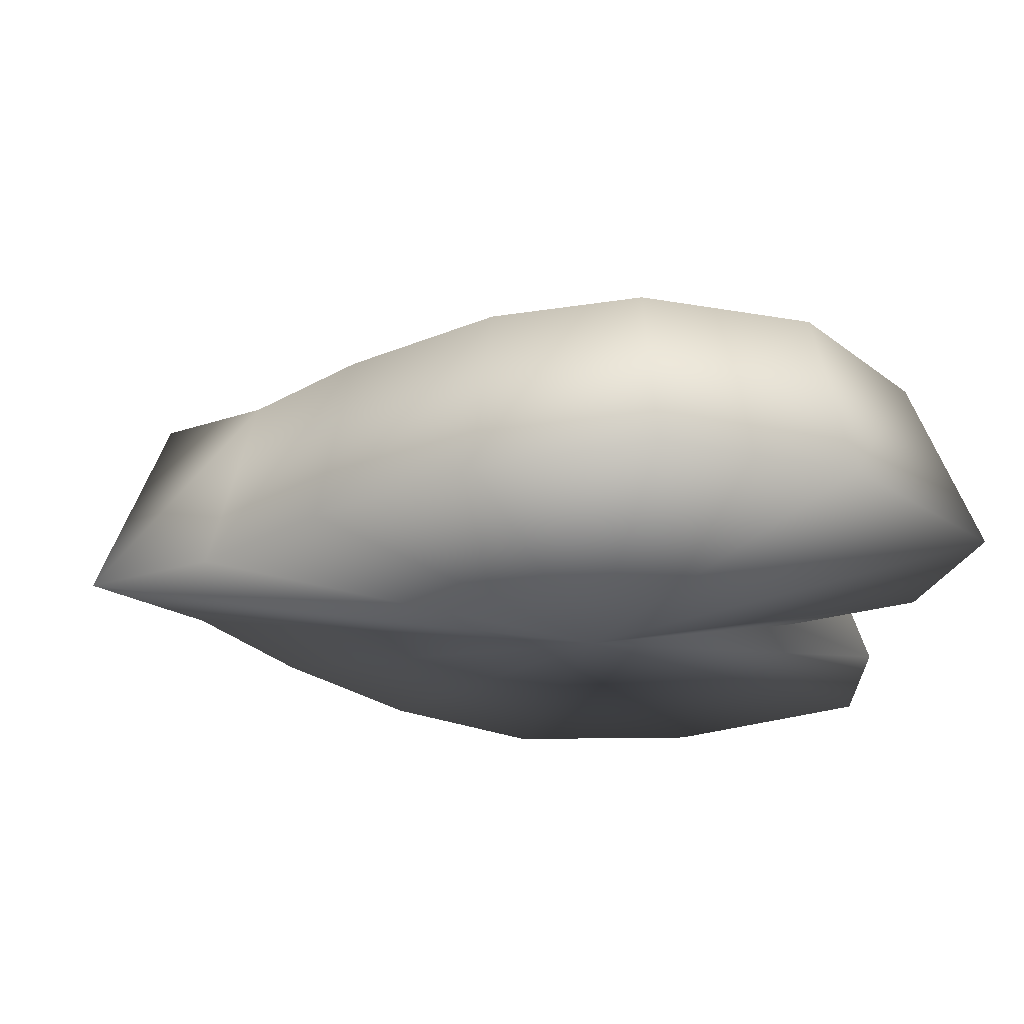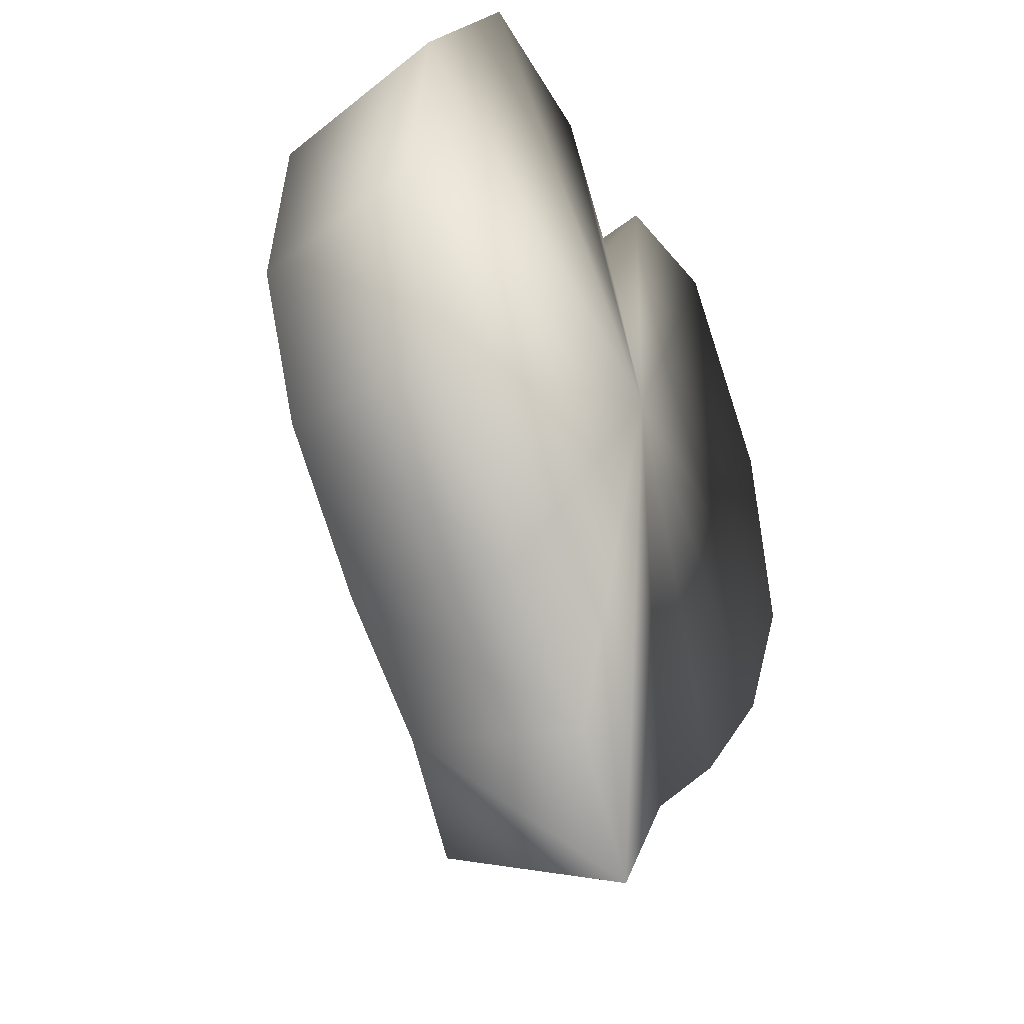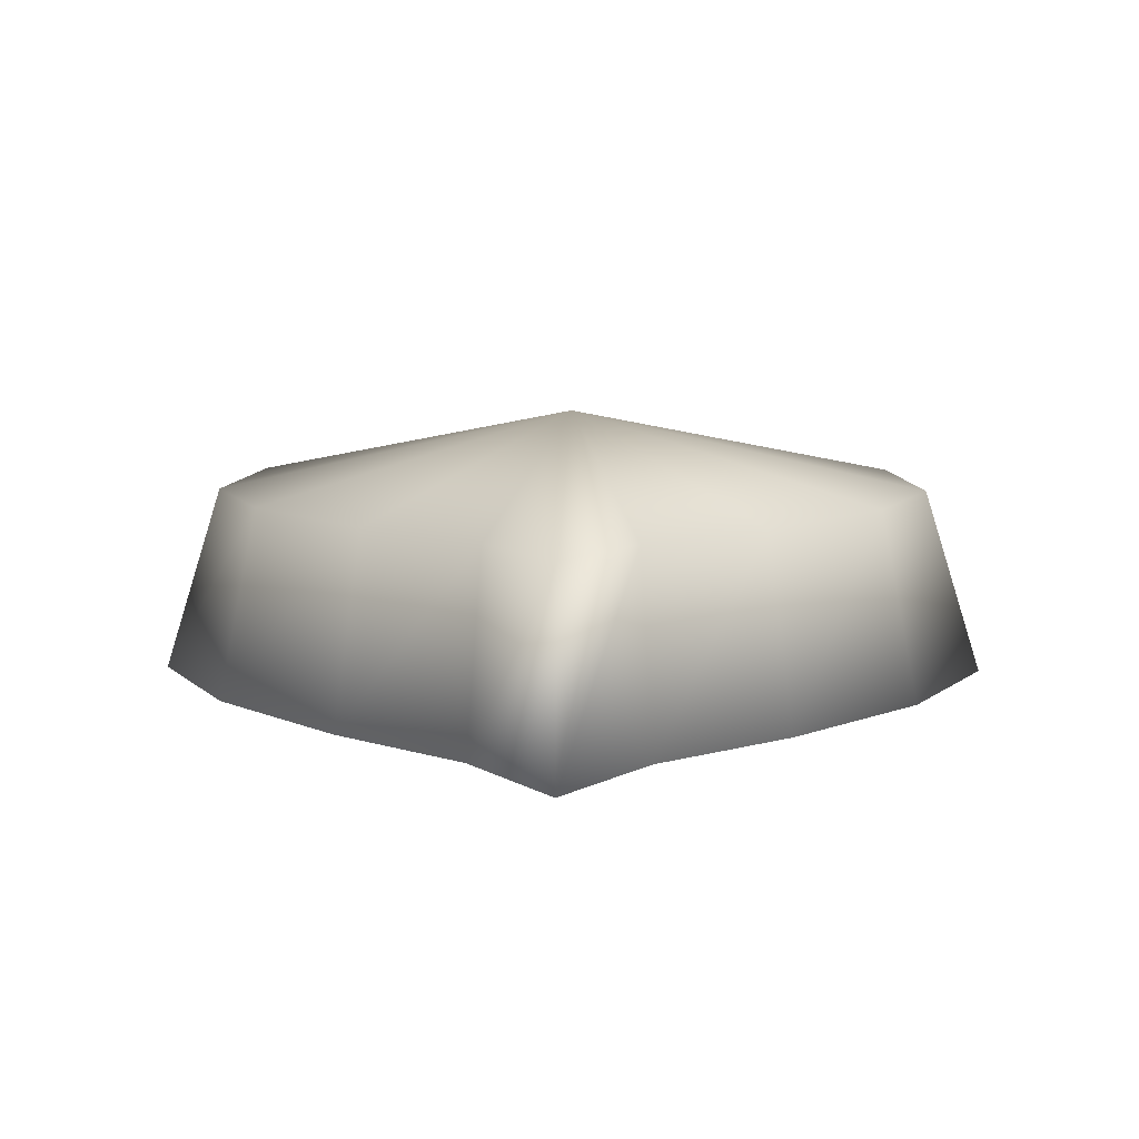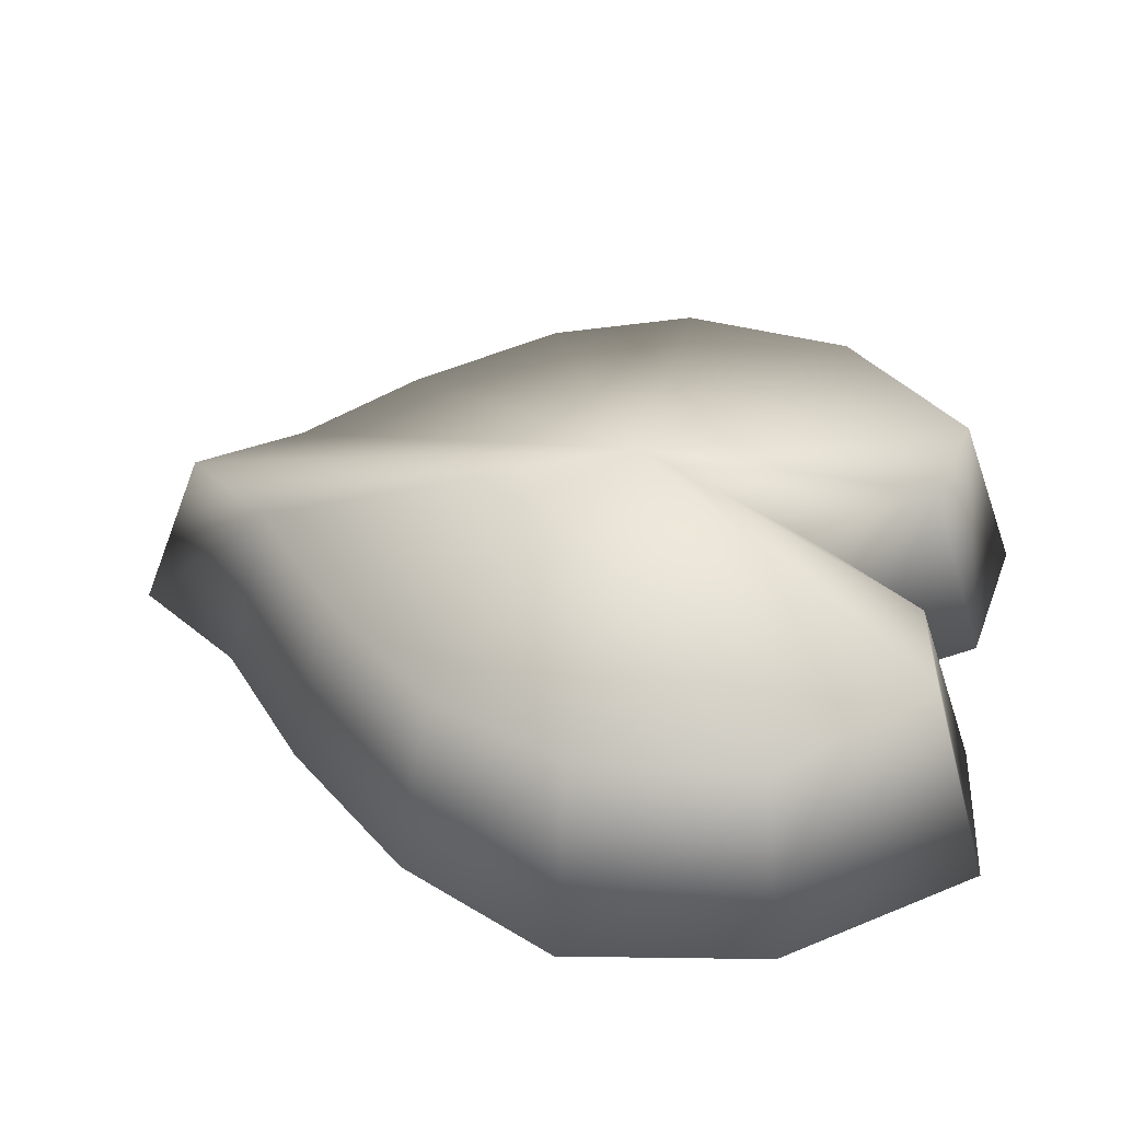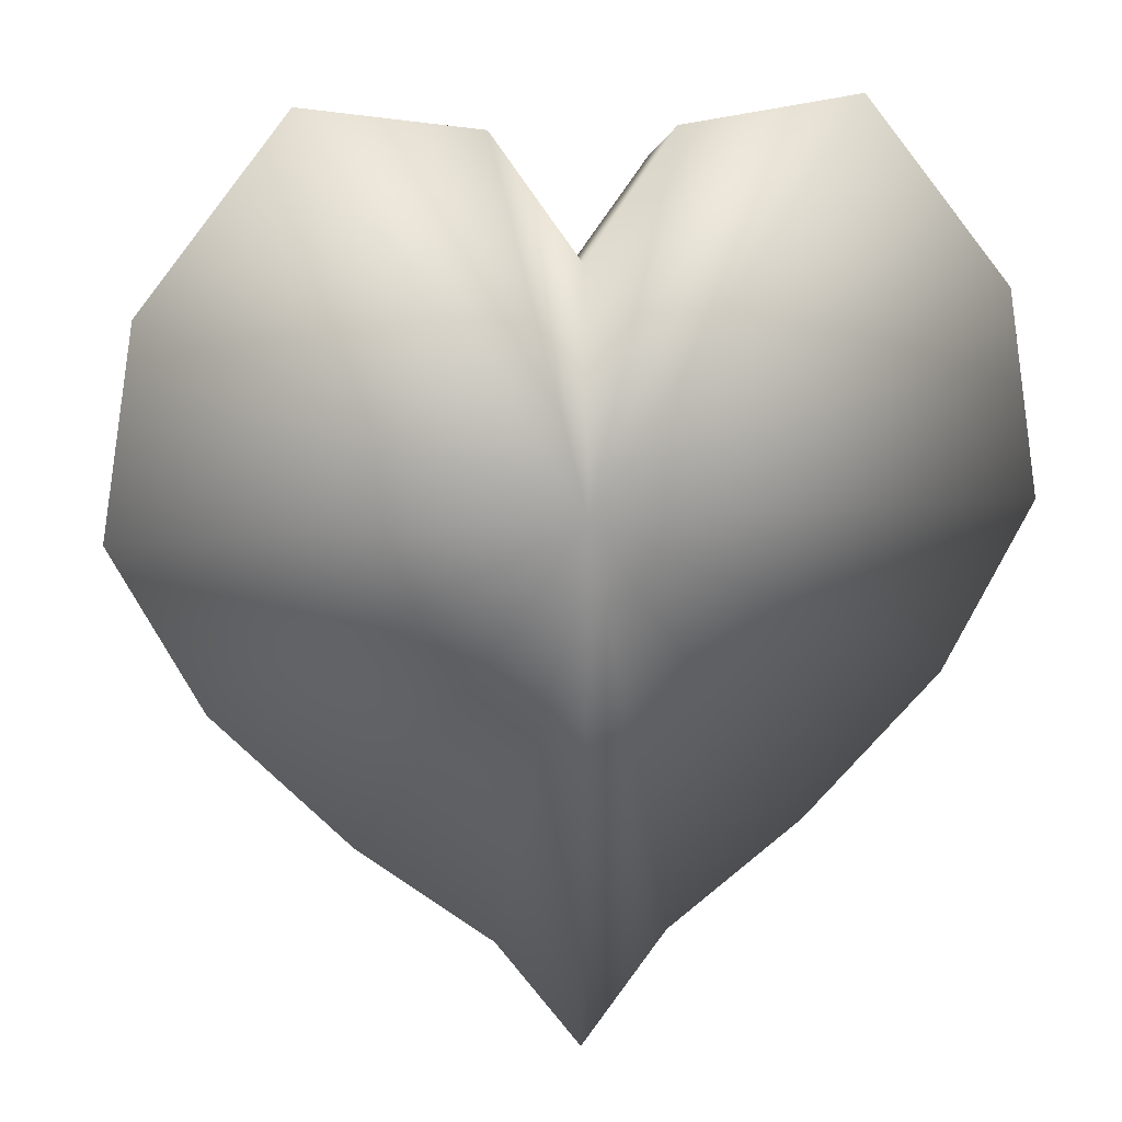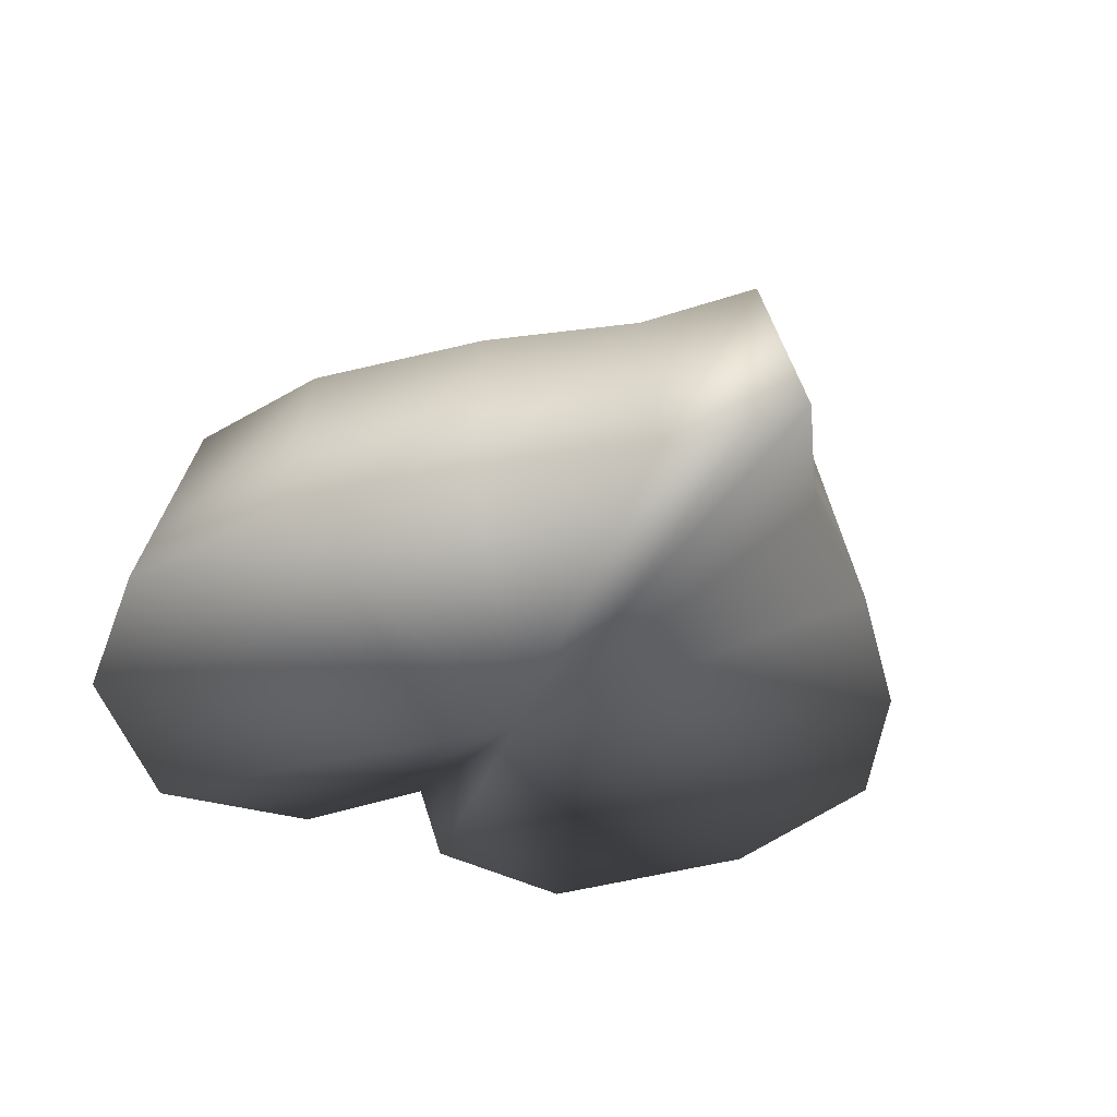
<metadata>
{"format":"obj","ext":"obj","renderer":"f3d","projection":"perspective","resolution":1024,"background":"white","views":[{"elev":-25.1,"azim":-98.3,"up":"+Y"},{"elev":-35.3,"azim":-61.7,"up":"+Z"},{"elev":9.4,"azim":-178.5,"up":"+Y"},{"elev":38.9,"azim":-79.0,"up":"+Y"},{"elev":18.7,"azim":-9.3,"up":"+Z"},{"elev":-35.2,"azim":151.2,"up":"+Y"}]}
</metadata>
<code>
v 29 16 16
v 31 16 1
v 0 23 1
v 18 16 28
v 29 16 16
v 0 23 1
v 8 16 26
v 18 16 28
v 0 23 1
v 0 16 15
v 8 16 26
v 0 23 1
v -8 16 26
v 0 16 15
v 0 23 1
v -18 16 28
v -8 16 26
v 0 23 1
v -29 16 16
v -18 16 28
v 0 23 1
v -31 16 1
v -29 16 16
v 0 23 1
v -26 16 -11
v -31 16 1
v 0 23 1
v -16 16 -22
v -26 16 -11
v 0 23 1
v -6 16 -30
v -16 16 -22
v 0 23 1
v 0 16 -38
v -6 16 -30
v 0 23 1
v 6 16 -30
v 0 16 -38
v 0 23 1
v 16 16 -22
v 6 16 -30
v 0 23 1
v 26 16 -11
v 16 16 -22
v 0 23 1
v 31 16 1
v 26 16 -11
v 0 23 1
v 33 0 18
v 36 0 1
v 31 16 1
v 29 16 16
v 33 0 18
v 31 16 1
v 21 0 33
v 33 0 18
v 29 16 16
v 18 16 28
v 21 0 33
v 29 16 16
v 7 0 31
v 21 0 33
v 18 16 28
v 8 16 26
v 7 0 31
v 18 16 28
v 0 0 21
v 7 0 31
v 8 16 26
v 0 16 15
v 0 0 21
v 8 16 26
v -7 0 31
v 0 0 21
v 0 16 15
v -8 16 26
v -7 0 31
v 0 16 15
v -21 0 33
v -7 0 31
v -8 16 26
v -18 16 28
v -21 0 33
v -8 16 26
v -33 0 18
v -21 0 33
v -18 16 28
v -29 16 16
v -33 0 18
v -18 16 28
v -36 0 1
v -33 0 18
v -29 16 16
v -31 16 1
v -36 0 1
v -29 16 16
v -29 0 -13
v -36 0 1
v -31 16 1
v -26 16 -11
v -29 0 -13
v -31 16 1
v -18 0 -25
v -29 0 -13
v -26 16 -11
v -16 16 -22
v -18 0 -25
v -26 16 -11
v -7 0 -34
v -18 0 -25
v -16 16 -22
v -6 16 -30
v -7 0 -34
v -16 16 -22
v 0 0 -44
v -7 0 -34
v -6 16 -30
v 0 16 -38
v 0 0 -44
v -6 16 -30
v 7 0 -34
v 0 0 -44
v 0 16 -38
v 6 16 -30
v 7 0 -34
v 0 16 -38
v 18 0 -25
v 7 0 -34
v 6 16 -30
v 16 16 -22
v 18 0 -25
v 6 16 -30
v 29 0 -13
v 18 0 -25
v 16 16 -22
v 26 16 -11
v 29 0 -13
v 16 16 -22
v 36 0 1
v 29 0 -13
v 26 16 -11
v 31 16 1
v 36 0 1
v 26 16 -11
v 33 0 18
v 0 -3 2
v 36 0 1
v 21 0 33
v 0 -3 2
v 33 0 18
v 7 0 31
v 0 -3 2
v 21 0 33
v 0 0 21
v 0 -3 2
v 7 0 31
v -7 0 31
v 0 -3 2
v 0 0 21
v -21 0 33
v 0 -3 2
v -7 0 31
v -33 0 18
v 0 -3 2
v -21 0 33
v -36 0 1
v 0 -3 2
v -33 0 18
v -29 0 -13
v 0 -3 2
v -36 0 1
v -18 0 -25
v 0 -3 2
v -29 0 -13
v -7 0 -34
v 0 -3 2
v -18 0 -25
v 0 0 -44
v 0 -3 2
v -7 0 -34
v 7 0 -34
v 0 -3 2
v 0 0 -44
v 18 0 -25
v 0 -3 2
v 7 0 -34
v 29 0 -13
v 0 -3 2
v 18 0 -25
v 36 0 1
v 0 -3 2
v 29 0 -13
f 1 2 3
f 4 5 6
f 7 8 9
f 10 11 12
f 13 14 15
f 16 17 18
f 19 20 21
f 22 23 24
f 25 26 27
f 28 29 30
f 31 32 33
f 34 35 36
f 37 38 39
f 40 41 42
f 43 44 45
f 46 47 48
f 49 50 51
f 52 53 54
f 55 56 57
f 58 59 60
f 61 62 63
f 64 65 66
f 67 68 69
f 70 71 72
f 73 74 75
f 76 77 78
f 79 80 81
f 82 83 84
f 85 86 87
f 88 89 90
f 91 92 93
f 94 95 96
f 97 98 99
f 100 101 102
f 103 104 105
f 106 107 108
f 109 110 111
f 112 113 114
f 115 116 117
f 118 119 120
f 121 122 123
f 124 125 126
f 127 128 129
f 130 131 132
f 133 134 135
f 136 137 138
f 139 140 141
f 142 143 144
f 145 146 147
f 148 149 150
f 151 152 153
f 154 155 156
f 157 158 159
f 160 161 162
f 163 164 165
f 166 167 168
f 169 170 171
f 172 173 174
f 175 176 177
f 178 179 180
f 181 182 183
f 184 185 186
f 187 188 189
f 190 191 192

</code>
